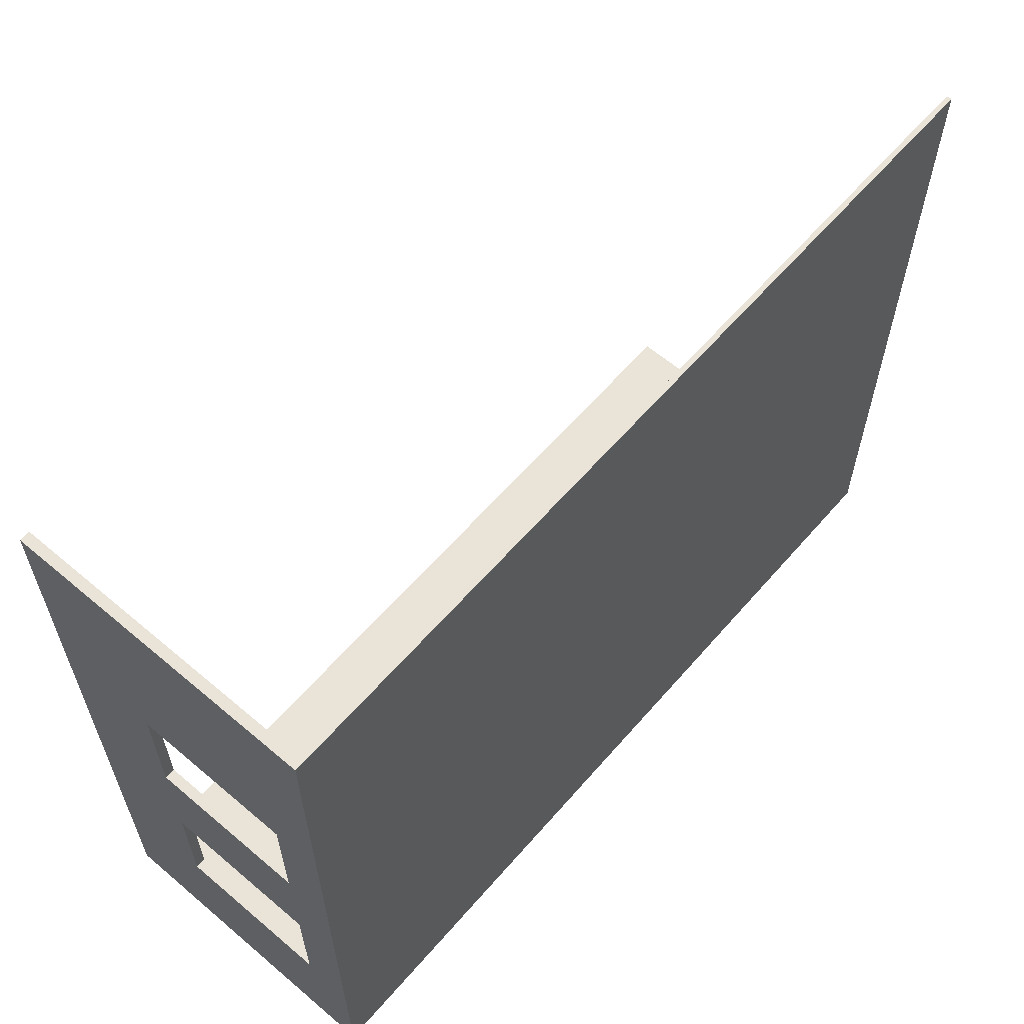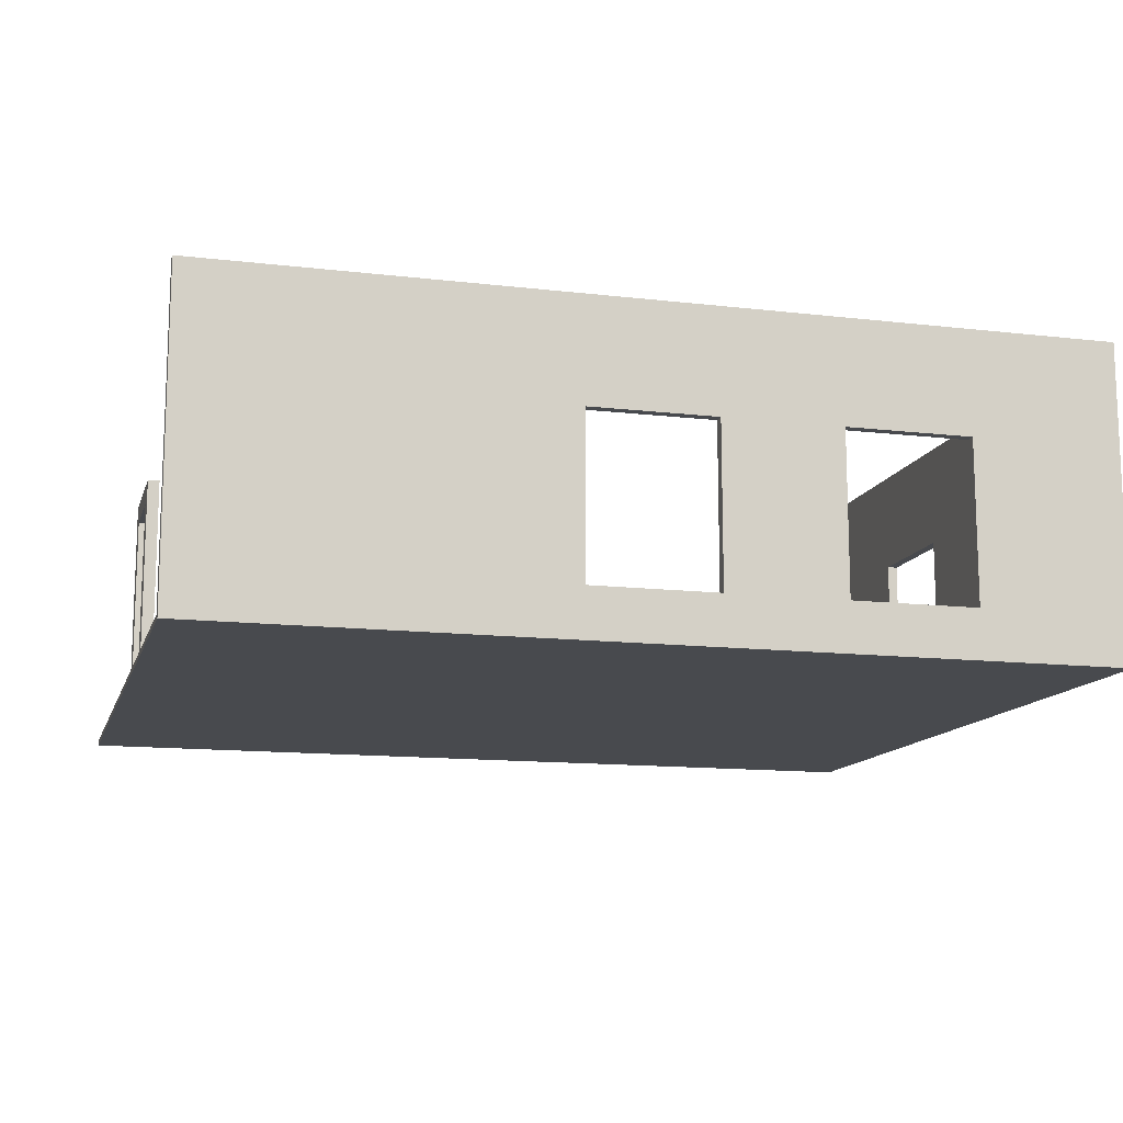
<metadata>
{"format":"obj","ext":"obj","renderer":"f3d","projection":"perspective","resolution":1024,"background":"white","views":[{"elev":61.1,"azim":-49.2,"up":"+Z"},{"elev":-13.0,"azim":164.9,"up":"+Y"}]}
</metadata>
<code>
o Cube
v 22.05 0.25 -12.25
v 22.05 -0 -12.25
v 22.05 0.25 23.31
v 22.05 -0 23.31
v -20.17 -0 -12.25
v -20.17 0.25 23.31
v -20.17 -0 23.31
v 21.55 -0 -12.25
v 21.55 0.25 23.31
v 21.55 -0 23.31
v 21.55 0.25 -12.25
v -19.67 -0 -12.25
v -19.67 0.25 23.31
v -19.67 -0 23.31
v -20.17 -0 22.81
v 22.05 0.25 22.81
v -20.17 0.25 22.81
v 22.05 -0 22.81
v 21.55 -0 22.81
v 21.55 0.25 22.81
v -19.67 -0 22.81
v -19.67 0.25 22.81
v -20.17 0.25 -11.75
v 22.05 -0 -11.75
v -20.17 -0 -11.75
v 21.55 -0 -11.75
v 21.55 0.25 -11.75
v -19.67 -0 -11.75
v -20.17 0.25 -12.25
v -19.67 15 -11.75
v -20.17 15 -11.75
v -20.17 15 22.81
v -19.67 15 22.81
v -20.17 15 23.31
v -19.67 0.25 -12.25
v 22.05 0.25 -11.75
v -19.67 15 23.31
v -19.67 0.25 -11.75
v -20.17 15 -12.25
v 21.55 15 -12.25
v 22.05 15 -12.25
v -19.67 15 -12.25
v 21.55 15 -11.75
v -13 -0 23.31
v -13 -0 -12.25
v -13 0.25 23.31
v -13 0.25 22.81
v -13 -0 22.81
v -13 -0 -11.75
v -13 15 -11.75
v -13 15 -12.25
v -13 0.25 -12.25
v -13 0.25 -11.75
v -7 -0 23.31
v -7 0.25 22.81
v -7 15 -11.75
v -7 15 -12.25
v -7 0.25 -12.25
v -7 0.25 -11.75
v -7 -0 -12.25
v -7 0.25 23.31
v -7 -0 22.81
v -7 -0 -11.75
v -20.17 10 23.31
v -19.67 10 22.81
v -19.67 10 23.31
v -19.67 10 -11.75
v -20.17 10 -11.75
v -20.17 10 22.81
v -19.67 10 -12.25
v 22.05 10 -11.75
v 21.55 10 -11.75
v -20.17 10 -12.25
v 21.55 10 -12.25
v 22.05 10 -12.25
v -13 10 -12.25
v -13 10 -11.75
v -7 10 -12.25
v -7 10 -11.75
v -19.67 2.321 22.81
v -19.67 2.321 -11.75
v -20.17 2.321 22.81
v -19.67 2.321 -12.25
v 22.05 2.321 -12.25
v -20.17 2.321 23.31
v -19.67 2.321 23.31
v -20.17 2.321 -11.75
v 22.05 2.321 -11.75
v 21.55 2.321 -11.75
v -20.17 2.321 -12.25
v 21.55 2.321 -12.25
v -13 2.321 -12.25
v -13 2.321 -11.75
v -7 2.321 -12.25
v -7 2.321 -11.75
v -20.17 -0 0.943
v 21.55 -0 0.943
v 21.55 0.25 0.943
v -19.67 -0 0.943
v -20.17 0.25 0.943
v 22.05 -0 0.943
v -19.67 15 0.943
v -20.17 15 0.943
v 22.05 0.25 0.943
v -19.67 0.25 0.943
v -13 -0 0.943
v -13 0.25 0.943
v -7 0.25 0.943
v -7 -0 0.943
v -19.67 10 0.943
v -20.17 10 0.943
v -20.17 2.321 0.943
v -19.67 2.321 0.943
v -20.17 0.25 -5.057
v 22.05 3e-06 -5.057
v -20.17 15 -5.057
v -20.17 10 -5.057
v -20.17 2.321 -5.057
v -20.17 3e-06 -5.057
v 21.55 3e-06 -5.057
v 21.55 0.25 -5.057
v -19.67 3e-06 -5.057
v -19.67 15 -5.057
v 22.05 0.25 -5.057
v -19.67 0.25 -5.057
v -13 3e-06 -5.057
v -13 0.25 -5.057
v -7 0.25 -5.057
v -7 3e-06 -5.057
v -19.67 10 -5.057
v -19.67 2.321 -5.057
v -1.307 -0 23.31
v -1.307 0.25 22.81
v -1.307 15 -11.75
v -1.307 15 -12.25
v -1.307 0.25 -12.25
v -1.307 0.25 -11.75
v -1.307 -0 -12.25
v -1.307 0.25 23.31
v -1.307 -0 22.81
v -1.307 -0 -11.75
v -1.307 10 -12.25
v -1.307 10 -11.75
v -1.307 2.321 -11.75
v -1.307 2.321 -12.25
v -1.307 0.25 0.943
v -1.307 -0 0.943
v -1.307 3e-06 -5.057
v -1.307 0.25 -5.057
v 4.693 -0 23.31
v 4.693 0.25 22.81
v 4.693 15 -11.75
v 4.693 15 -12.25
v 4.693 0.25 -12.25
v 4.693 0.25 -11.75
v 4.693 10 -12.25
v 4.693 2.321 -12.25
v 4.693 0.25 0.943
v 4.693 0.25 -5.057
v 4.693 -0 -12.25
v 4.693 0.25 23.31
v 4.693 -0 22.81
v 4.693 -0 -11.75
v 4.693 10 -11.75
v 4.693 2.321 -11.75
v 4.693 -0 0.943
v 4.693 3e-06 -5.057
v -20.17 14.5 23.31
v -19.67 14.5 23.31
v -20.17 14.5 -11.75
v 22.05 14.5 -11.75
v 21.55 14.5 -11.75
v -20.17 14.5 -12.25
v 21.55 14.5 -12.25
v -13 14.5 -12.25
v -13 14.5 -11.75
v -7 14.5 -12.25
v -7 14.5 -11.75
v -19.67 14.5 22.81
v -19.67 14.5 -11.75
v -20.17 14.5 22.81
v -19.67 14.5 -12.25
v 22.05 14.5 -12.25
v -19.67 14.5 0.943
v -20.17 14.5 0.943
v -20.17 14.5 -5.057
v -19.67 14.5 -5.057
v -1.307 14.5 -12.25
v -1.307 14.5 -11.75
v 4.693 14.5 -12.25
v 4.693 14.5 -11.75
v 22.05 15 -11.75
v -20.17 -0 6.636
v 21.55 -0 6.636
v 21.55 0.25 6.636
v -19.67 -0 6.636
v -19.67 15 6.636
v 22.05 0.25 6.636
v -19.67 0.25 6.636
v -13 -0 6.636
v -13 0.25 6.636
v -7 0.25 6.636
v -7 -0 6.636
v -19.67 10 6.636
v -19.67 2.321 6.636
v -20.17 0.25 6.636
v 22.05 -0 6.636
v -20.17 15 6.636
v -20.17 10 6.636
v -20.17 2.321 6.636
v -1.307 0.25 6.636
v -1.307 -0 6.636
v 4.693 0.25 6.636
v 4.693 -0 6.636
v -19.67 14.5 6.636
v -20.17 14.5 6.636
v -20.17 -0 12.64
v 21.55 -0 12.64
v 21.55 0.25 12.64
v -19.67 -0 12.64
v -19.67 15 12.64
v 22.05 0.25 12.64
v -19.67 0.25 12.64
v -13 -0 12.64
v -13 0.25 12.64
v -7 0.25 12.64
v -7 -0 12.64
v -19.67 10 12.64
v -19.67 2.321 12.64
v -1.307 0.25 12.64
v -1.307 -0 12.64
v 4.693 0.25 12.64
v 4.693 -0 12.64
v -19.67 14.5 12.64
v -20.17 0.25 12.64
v 22.05 -0 12.64
v -20.17 15 12.64
v -20.17 10 12.64
v -20.17 2.321 12.64
v -20.17 14.5 12.64
v -1.307 15.12 -12.25
v 22.05 2.321 0.943
v 21.55 2.321 0.943
v -20.17 1e-06 0.07729
v 21.55 1e-06 0.07729
v 21.55 0.25 0.07729
v -19.67 1e-06 0.07729
v -19.67 15 0.07729
v 22.05 0.25 0.07729
v -19.67 0.25 0.07729
v -13 1e-06 0.07729
v -13 0.25 0.07729
v -7 0.25 0.07729
v -7 1e-06 0.07729
v -19.67 10 0.07729
v -19.67 2.321 0.07729
v -20.17 0.25 0.07729
v 22.05 1e-06 0.07729
v -20.17 15 0.07729
v -20.17 10 0.07729
v -20.17 2.321 0.07729
v -1.307 1e-06 0.07729
v -1.307 0.25 0.07729
v 4.693 0.25 0.07729
v 4.693 1e-06 0.07729
v -19.67 14.5 0.07729
v -20.17 14.5 0.07729
v 22.05 2.321 0.07729
v 21.55 2.321 0.07729
v -20.17 0.25 -3.355
v 22.05 2e-06 -3.355
v -20.17 15 -3.355
v -20.17 10 -3.355
v -20.17 2.321 -3.355
v -20.17 14.5 -3.355
v 22.05 2.321 -3.355
v 21.55 2.321 -3.355
v -20.17 2e-06 -3.355
v 21.55 2e-06 -3.355
v 21.55 0.25 -3.355
v -19.67 2e-06 -3.355
v -19.67 15 -3.355
v 22.05 0.25 -3.355
v -19.67 0.25 -3.355
v -13 2e-06 -3.355
v -13 0.25 -3.355
v -7 0.25 -3.355
v -7 2e-06 -3.355
v -19.67 10 -3.355
v -19.67 2.321 -3.355
v -1.307 2e-06 -3.355
v -1.307 0.25 -3.355
v 4.693 0.25 -3.355
v 4.693 2e-06 -3.355
v -19.67 14.5 -3.355
v 22.05 6.81 -11.75
v 21.55 6.81 -11.75
v 21.55 6.81 -12.25
v 22.05 6.81 -12.25
v 4.693 6.81 -12.25
v 4.693 6.81 -11.75
v 22.05 6.81 0.943
v 21.55 6.81 0.943
v 21.55 6.81 0.07729
v 22.05 6.81 0.07729
v 22.05 6.81 -3.355
v 21.55 6.81 -3.355
v -20.17 0.25 -4.221
v 22.05 2e-06 -4.221
v -20.17 2.321 -4.221
v 22.05 2.321 -4.221
v 21.55 2.321 -4.221
v -20.17 2e-06 -4.221
v 21.55 2e-06 -4.221
v 21.55 0.25 -4.221
v -19.67 2e-06 -4.221
v 22.05 0.25 -4.221
v -19.67 0.25 -4.221
v -13 2e-06 -4.221
v -13 0.25 -4.221
v -7 0.25 -4.221
v -7 2e-06 -4.221
v -19.67 2.321 -4.221
v -1.307 2e-06 -4.221
v -1.307 0.25 -4.221
v 4.693 0.25 -4.221
v 4.693 2e-06 -4.221
v 22.05 6.81 -4.221
v 21.55 6.81 -4.221
v 22.05 7.676 -11.75
v 21.55 7.676 -11.75
v 21.55 7.676 -12.25
v 4.693 7.676 -12.25
v 4.693 7.676 -11.75
v 22.05 7.676 0.943
v 21.55 7.676 0.943
v 22.05 7.676 -12.25
v 21.55 7.676 0.07729
v 22.05 7.676 0.07729
v 22.05 7.676 -3.355
v 21.55 7.676 -3.355
v 21.55 7.676 -4.221
v 22.05 7.676 -4.221
v -20.17 0.25 -6.676
v 22.05 2e-06 -6.676
v -20.17 15 -6.676
v -20.17 10 -6.676
v -20.17 2.321 -6.676
v -20.17 2e-06 -6.676
v 21.55 2e-06 -6.676
v 21.55 0.25 -6.676
v -19.67 2e-06 -6.676
v -19.67 15 -6.676
v 22.05 0.25 -6.676
v -19.67 0.25 -6.676
v -13 2e-06 -6.676
v -13 0.25 -6.676
v -7 0.25 -6.676
v -7 2e-06 -6.676
v -19.67 10 -6.676
v -19.67 2.321 -6.676
v -1.307 0.25 -6.676
v -1.307 2e-06 -6.676
v 4.693 0.25 -6.676
v 4.693 2e-06 -6.676
v -20.17 14.5 -6.676
v -19.67 14.5 -6.676
v -20.17 0.25 -7.587
v 22.05 2e-06 -7.587
v -20.17 15 -7.587
v -20.17 10 -7.587
v -20.17 2.321 -7.587
v -20.17 14.5 -7.587
v -20.17 2e-06 -7.587
v 21.55 2e-06 -7.587
v 21.55 0.25 -7.587
v -19.67 2e-06 -7.587
v -19.67 15 -7.587
v 22.05 0.25 -7.587
v -19.67 0.25 -7.587
v -13 2e-06 -7.587
v -13 0.25 -7.587
v -7 0.25 -7.587
v -7 2e-06 -7.587
v -19.67 10 -7.587
v -19.67 2.321 -7.587
v -1.307 0.25 -7.587
v -1.307 2e-06 -7.587
v 4.693 0.25 -7.587
v 4.693 2e-06 -7.587
v -19.67 14.5 -7.587
v 6.864 -0 23.31
v 6.864 0.25 22.81
v 6.864 15 -11.75
v 6.864 15 -12.25
v 6.864 0.25 -12.25
v 6.864 0.25 -11.75
v 6.864 10 -12.25
v 6.864 2.321 -12.25
v 6.864 0.25 0.943
v 6.864 0.25 -5.057
v 6.864 -0 -12.25
v 6.864 0.25 23.31
v 6.864 -0 22.81
v 6.864 -0 -11.75
v 6.864 10 -11.75
v 6.864 2.321 -11.75
v 6.864 -0 0.943
v 6.864 3e-06 -5.057
v 6.864 14.5 -12.25
v 6.864 14.5 -11.75
v 6.864 0.25 6.636
v 6.864 -0 6.636
v 6.864 0.25 12.64
v 6.864 -0 12.64
v 6.864 0.25 0.07729
v 6.864 1e-06 0.07729
v 6.864 2e-06 -3.355
v 6.864 0.25 -3.355
v 6.864 6.81 -12.25
v 6.864 6.81 -11.75
v 6.864 0.25 -4.221
v 6.864 2e-06 -4.221
v 6.864 7.676 -12.25
v 6.864 7.676 -11.75
v 6.864 0.25 -6.676
v 6.864 2e-06 -6.676
v 6.864 2e-06 -7.587
v 6.864 0.25 -7.587
v 7.775 -0 23.31
v 7.775 0.25 22.81
v 7.775 15 -11.75
v 7.775 15 -12.25
v 7.775 0.25 -12.25
v 7.775 0.25 -11.75
v 7.775 10 -12.25
v 7.775 2.321 -12.25
v 7.775 0.25 0.943
v 7.775 0.25 -5.057
v 7.775 14.5 -12.25
v 7.775 0.25 6.636
v 7.775 0.25 12.64
v 7.775 0.25 0.07729
v 7.775 0.25 -3.355
v 7.775 6.81 -12.25
v 7.775 0.25 -4.221
v 7.775 7.676 -12.25
v 7.775 0.25 -6.676
v 7.775 0.25 -7.587
v 7.775 -0 -12.25
v 7.775 0.25 23.31
v 7.775 -0 22.81
v 7.775 -0 -11.75
v 7.775 10 -11.75
v 7.775 2.321 -11.75
v 7.775 -0 0.943
v 7.775 3e-06 -5.057
v 7.775 14.5 -11.75
v 7.775 -0 6.636
v 7.775 -0 12.64
v 7.775 1e-06 0.07729
v 7.775 2e-06 -3.355
v 7.775 6.81 -11.75
v 7.775 2e-06 -4.221
v 7.775 7.676 -11.75
v 7.775 2e-06 -6.676
v 7.775 2e-06 -7.587
v 22.05 3.418 -12.25
v 22.05 3.418 -11.75
v 21.55 3.418 -11.75
v 21.55 3.418 -12.25
v 4.693 3.418 -12.25
v 4.693 3.418 -11.75
v 6.864 3.418 -11.75
v 6.864 3.418 -12.25
v 7.775 3.418 -12.25
v 7.775 3.418 -11.75
v 21.55 3.418 -6.676
v 21.55 3.418 -7.587
v 7.775 3.418 -6.676
v 7.775 3.418 -7.587
v 6.864 3.418 -11.75
v 6.864 3.418 -7.587
v 7.775 3.418 -11.75
v 7.775 3.418 -7.587
v 6.864 3.418 -6.676
f 14 13 6 7
f 25 23 29 5
f 19 18 4 10
f 18 16 3 4
f 8 11 1 2
f 450 434 11 8
f 452 19 10 430
f 4 3 9 10
f 15 21 14 7
f 5 29 35 12
f 44 46 13 14
f 225 223 22 47
f 217 220 21 15
f 460 218 19 452
f 236 222 16 18
f 218 236 18 19
f 7 6 17 15
f 181 168 34 32
f 8 2 24 26
f 2 1 36 24
f 450 8 26 453
f 5 12 28 25
f 374 368 23 25
f 182 173 39 42
f 240 181 32 237
f 168 169 37 34
f 221 237 32 33
f 33 32 34 37
f 42 39 31 30
f 41 40 43 192
f 51 42 30 50
f 183 174 40 41
f 175 182 42 51
f 173 170 31 39
f 177 175 51 57
f 57 51 50 56
f 12 45 49 28
f 220 224 48 21
f 226 225 47 55
f 54 61 46 44
f 21 48 44 14
f 12 35 52 45
f 132 139 61 54
f 230 226 55 133
f 135 57 56 134
f 188 177 57 135
f 45 60 63 49
f 224 227 62 48
f 48 62 54 44
f 45 52 58 60
f 145 94 78 142
f 81 93 77 67
f 90 87 68 73
f 92 83 70 76
f 330 337 75 71
f 337 332 74 75
f 85 86 66 64
f 386 81 67 385
f 239 82 69 238
f 465 331 72 454
f 83 90 73 70
f 86 80 65 66
f 82 85 64 69
f 17 6 85 82
f 35 29 90 83
f 435 27 89 455
f 235 17 82 239
f 380 38 81 386
f 6 13 86 85
f 1 11 91 84
f 36 1 84 88
f 52 35 83 92
f 29 23 87 90
f 58 52 92 94
f 38 53 93 81
f 136 58 94 145
f 53 59 95 93
f 76 77 93 92
f 92 93 95 94
f 78 94 95 79
f 79 77 76 78
f 199 105 113 205
f 257 100 112 261
f 205 113 110 204
f 251 254 109 106
f 263 253 108 146
f 253 252 107 108
f 247 251 106 99
f 248 259 103 102
f 267 185 103 259
f 193 206 100 96
f 245 258 101 97
f 258 249 104 101
f 461 245 97 456
f 244 247 99 96
f 252 250 105 107
f 357 355 125 127
f 349 352 122 119
f 466 350 120 457
f 345 354 124 115
f 350 345 115 120
f 366 186 116 346
f 353 346 116 123
f 352 356 126 122
f 358 357 127 128
f 362 358 128 149
f 356 359 129 126
f 348 118 117 347
f 344 114 118 348
f 318 125 131 323
f 313 308 114 119
f 111 110 113 112
f 256 261 112 113
f 118 131 130 117
f 260 255 110 111
f 364 362 149 159
f 359 363 148 129
f 254 262 147 109
f 264 263 146 158
f 154 136 145 157
f 59 137 144 95
f 95 144 143 79
f 190 188 135 153
f 153 135 134 152
f 232 230 133 151
f 150 161 139 132
f 60 138 141 63
f 227 231 140 62
f 62 140 132 54
f 60 58 136 138
f 392 403 161 150
f 414 232 151 393
f 395 153 152 394
f 410 190 153 395
f 424 333 156 398
f 396 154 157 399
f 416 264 158 400
f 426 364 159 401
f 363 365 167 148
f 262 265 166 147
f 137 155 165 144
f 138 160 163 141
f 231 233 162 140
f 140 162 150 132
f 138 136 154 160
f 143 144 145 142
f 165 157 145 144
f 472 157 165 473
f 164 143 142 156
f 143 164 191 189
f 398 156 190 410
f 79 143 189 178
f 156 142 188 190
f 289 130 187 295
f 347 117 186 366
f 260 111 185 267
f 204 110 184 215
f 77 79 178 176
f 142 78 177 188
f 67 77 176 180
f 78 76 175 177
f 73 68 170 173
f 76 70 182 175
f 71 75 183 171
f 75 74 174 183
f 64 66 169 168
f 385 67 180 391
f 238 69 181 240
f 454 72 172 458
f 70 73 173 182
f 69 64 168 181
f 41 192 171 183
f 111 209 216 185
f 228 204 215 234
f 147 166 214 212
f 400 158 213 412
f 109 147 212 203
f 158 146 211 213
f 217 235 206 193
f 223 199 205 229
f 100 206 210 112
f 112 210 209 111
f 106 109 203 200
f 146 108 202 211
f 108 107 201 202
f 99 106 200 196
f 102 103 208 197
f 185 216 208 103
f 97 101 207 194
f 101 104 198 207
f 456 97 194 459
f 96 99 196 193
f 107 105 199 201
f 22 223 229 80
f 80 229 228 65
f 15 17 235 217
f 65 228 234 179
f 209 238 240 216
f 212 214 233 231
f 412 213 232 414
f 203 212 231 227
f 213 211 230 232
f 206 235 239 210
f 200 203 227 224
f 211 202 226 230
f 202 201 225 226
f 196 200 224 220
f 197 208 237 221
f 216 240 237 208
f 194 207 236 218
f 207 198 222 236
f 459 194 218 460
f 193 196 220 217
f 201 199 223 225
f 228 229 239 238
f 239 229 205 210
f 204 209 210 205
f 238 209 204 228
f 139 133 55 61
f 61 55 47 46
f 46 47 22 13
f 80 86 13 22
f 431 451 9 20
f 161 151 133 139
f 179 169 66 65
f 249 268 242 104
f 305 302 242 268
f 269 246 98 243
f 303 304 269 243
f 273 260 267 275
f 110 255 266 184
f 291 294 265 262
f 419 293 264 416
f 293 292 263 264
f 288 291 262 254
f 273 289 255 260
f 290 274 261 256
f 96 100 257 244
f 105 250 256 113
f 286 284 250 252
f 278 281 247 244
f 462 279 245 461
f 271 283 249 258
f 279 271 258 245
f 275 267 259 272
f 282 272 259 248
f 281 285 251 247
f 287 286 252 253
f 292 287 253 263
f 285 288 254 251
f 270 257 261 274
f 308 270 274 310
f 319 322 288 285
f 325 321 287 292
f 321 320 286 287
f 316 319 285 281
f 123 116 272 282
f 186 275 272 116
f 314 309 271 279
f 309 317 283 271
f 464 314 279 462
f 313 316 281 278
f 320 318 284 286
f 323 310 274 290
f 117 130 289 273
f 322 324 291 288
f 326 325 292 293
f 422 326 293 419
f 324 327 294 291
f 117 273 275 186
f 317 311 276 283
f 328 306 276 311
f 312 315 280 277
f 255 289 295 266
f 244 257 270 278
f 250 284 290 256
f 338 341 307 304
f 343 340 306 328
f 340 339 305 306
f 336 338 304 303
f 339 335 302 305
f 333 300 301 334
f 475 472 300 420
f 477 470 297 463
f 468 471 298 299
f 469 468 299 296
f 246 249 283 280
f 246 269 268 249
f 269 304 305 268
f 276 277 280 283
f 276 306 307 277
f 307 306 305 304
f 169 179 33 37
f 33 179 234 221
f 221 234 215 197
f 197 215 184 102
f 102 184 266 248
f 248 266 295 282
f 282 295 187 123
f 378 391 180 30
f 30 180 176 50
f 50 176 178 56
f 56 178 189 134
f 134 189 191 152
f 432 458 172 43
f 341 342 329 307
f 148 167 327 324
f 401 159 326 422
f 159 149 325 326
f 129 148 324 322
f 131 118 310 323
f 127 125 318 320
f 119 122 316 313
f 457 120 314 464
f 115 124 317 309
f 120 115 309 314
f 122 126 319 316
f 128 127 320 321
f 149 128 321 325
f 126 129 322 319
f 114 308 310 118
f 307 329 312 277
f 278 270 308 313
f 284 318 323 290
f 156 333 334 164
f 420 300 333 424
f 463 297 331 465
f 299 298 332 337
f 296 299 337 330
f 171 192 43 172
f 171 172 72 71
f 71 72 331 330
f 330 331 297 296
f 469 470 89 88
f 88 89 27 36
f 376 379 36 27
f 315 317 124 121
f 315 312 311 317
f 311 312 329 328
f 329 342 343 328
f 342 341 340 343
f 339 340 341 338
f 335 339 338 336
f 302 303 243 242
f 335 336 303 302
f 242 243 98 104
f 195 198 104 98
f 219 222 198 195
f 20 16 222 219
f 3 16 20 9
f 121 124 354 351
f 123 187 367 353
f 130 360 367 187
f 371 347 366 373
f 388 390 365 363
f 429 389 364 426
f 384 388 363 359
f 389 387 362 364
f 368 344 348 372
f 372 348 347 371
f 381 384 359 356
f 387 383 358 362
f 383 382 357 358
f 377 381 356 352
f 378 370 346 353
f 373 366 346 370
f 375 369 345 350
f 369 379 354 345
f 467 375 350 466
f 374 377 352 349
f 382 380 355 357
f 125 355 361 131
f 131 361 360 130
f 119 114 344 349
f 53 38 380 382
f 25 28 377 374
f 453 26 375 467
f 24 36 379 369
f 26 24 369 375
f 170 373 370 31
f 30 31 370 378
f 28 49 381 377
f 59 53 382 383
f 137 59 383 387
f 49 63 384 381
f 87 372 371 68
f 23 368 372 87
f 155 137 387 389
f 63 141 388 384
f 397 155 389 429
f 141 163 390 388
f 68 371 373 170
f 351 354 379 376
f 353 367 391 378
f 360 385 391 367
f 355 380 386 361
f 361 386 385 360
f 349 344 368 374
f 163 405 428 390
f 390 428 427 365
f 301 421 425 334
f 445 420 424 447
f 167 409 423 327
f 439 401 422 446
f 152 191 411 394
f 473 474 421 301
f 476 475 420 445
f 446 422 419 444
f 327 423 418 294
f 294 418 417 265
f 444 419 416 443
f 151 161 403 393
f 214 413 415 233
f 441 412 414 442
f 166 408 413 214
f 438 400 412 441
f 164 406 411 191
f 436 398 410 440
f 448 426 401 439
f 443 416 400 438
f 434 396 399 437
f 447 424 398 436
f 440 410 395 433
f 433 395 394 432
f 442 414 393 431
f 430 451 403 392
f 365 427 409 167
f 265 417 408 166
f 155 397 407 165
f 334 425 406 164
f 160 402 405 163
f 233 415 404 162
f 162 404 392 150
f 160 154 396 402
f 10 9 451 430
f 219 442 431 20
f 40 433 432 43
f 174 440 433 40
f 332 447 436 74
f 11 434 437 91
f 246 443 438 98
f 351 448 439 121
f 74 436 440 174
f 98 438 441 195
f 195 441 442 219
f 280 444 443 246
f 315 446 444 280
f 471 476 445 298
f 121 439 446 315
f 298 445 447 332
f 376 449 481 479
f 27 435 449 376
f 405 453 467 428
f 428 467 466 427
f 421 463 465 425
f 409 457 464 423
f 394 411 458 432
f 474 477 463 421
f 423 464 462 418
f 418 462 461 417
f 393 403 451 431
f 413 459 460 415
f 408 456 459 413
f 406 454 458 411
f 427 466 457 409
f 417 461 456 408
f 425 465 454 406
f 402 450 453 405
f 415 460 452 404
f 404 452 430 392
f 402 396 434 450
f 91 437 476 471
f 437 399 475 476
f 165 407 474 473
f 296 297 470 469
f 88 84 468 469
f 84 91 471 468
f 455 89 470 477
f 399 157 472 475
f 300 472 473 301
f 479 481 480 478
f 351 376 479 478
f 448 351 478 480
f 484 482 483 485
f 483 486 480 485
f 448 480 486 426
f 426 486 483 429
f 485 455 477
f 449 435 455 485
f 429 483 407 397
f 474 407 483
l 142 241

</code>
